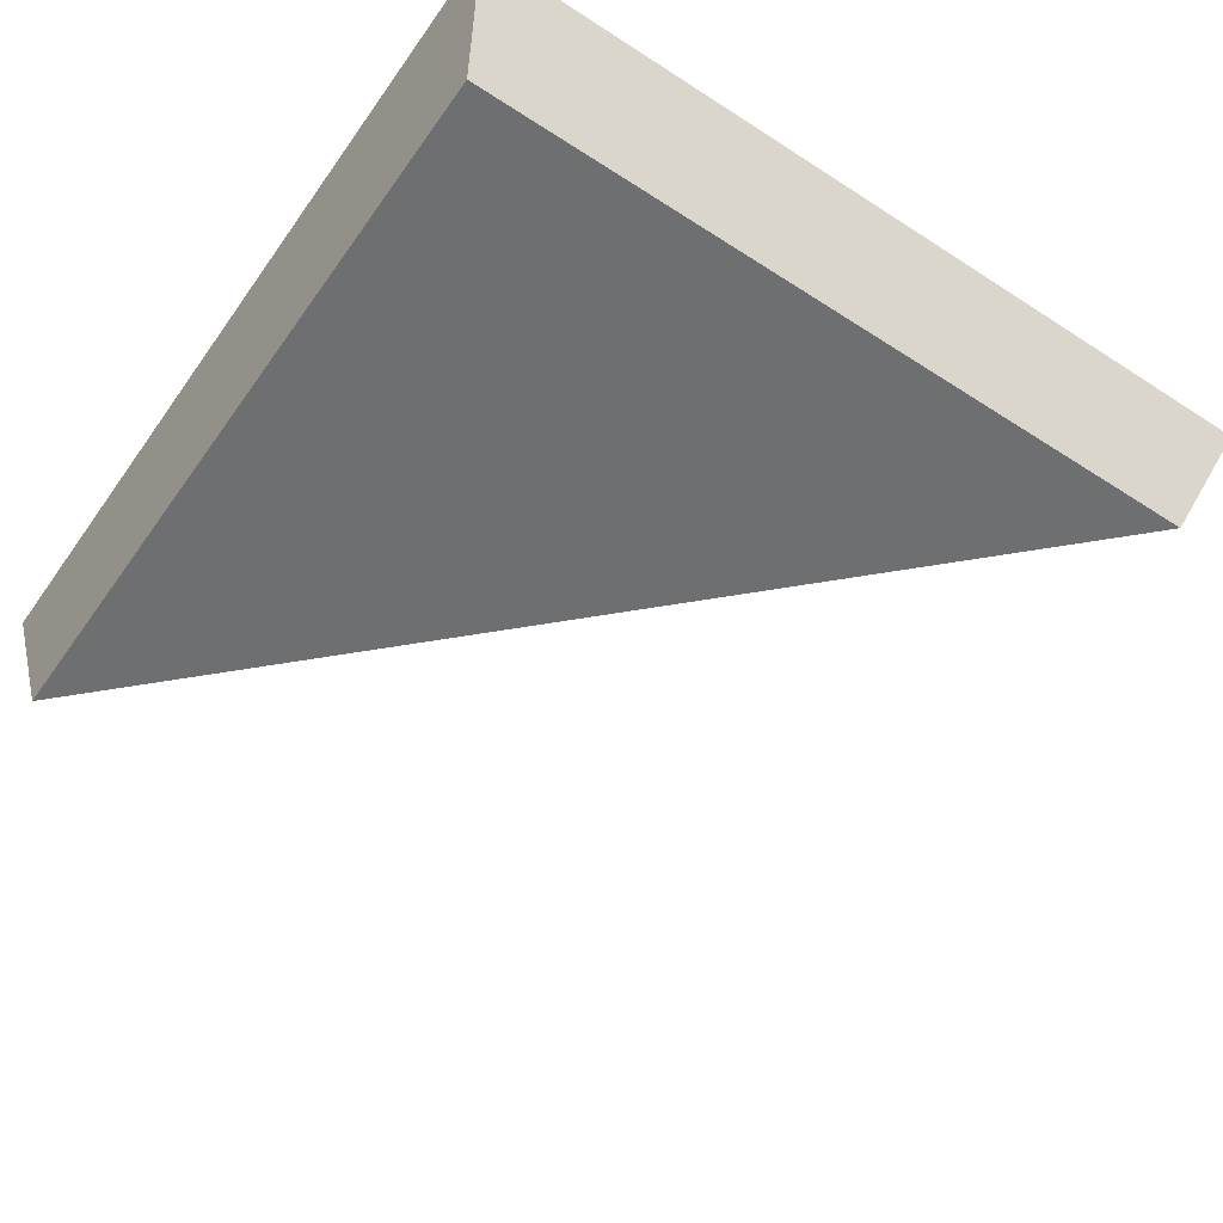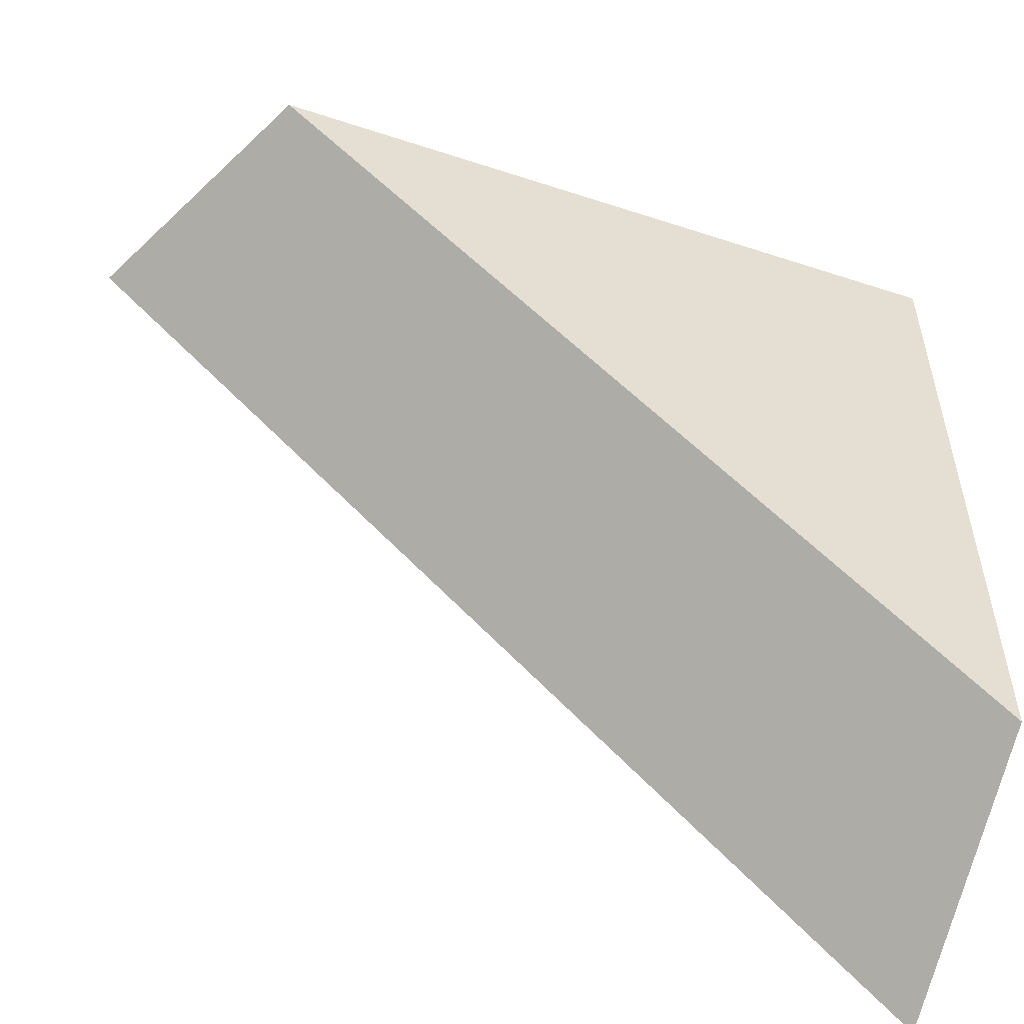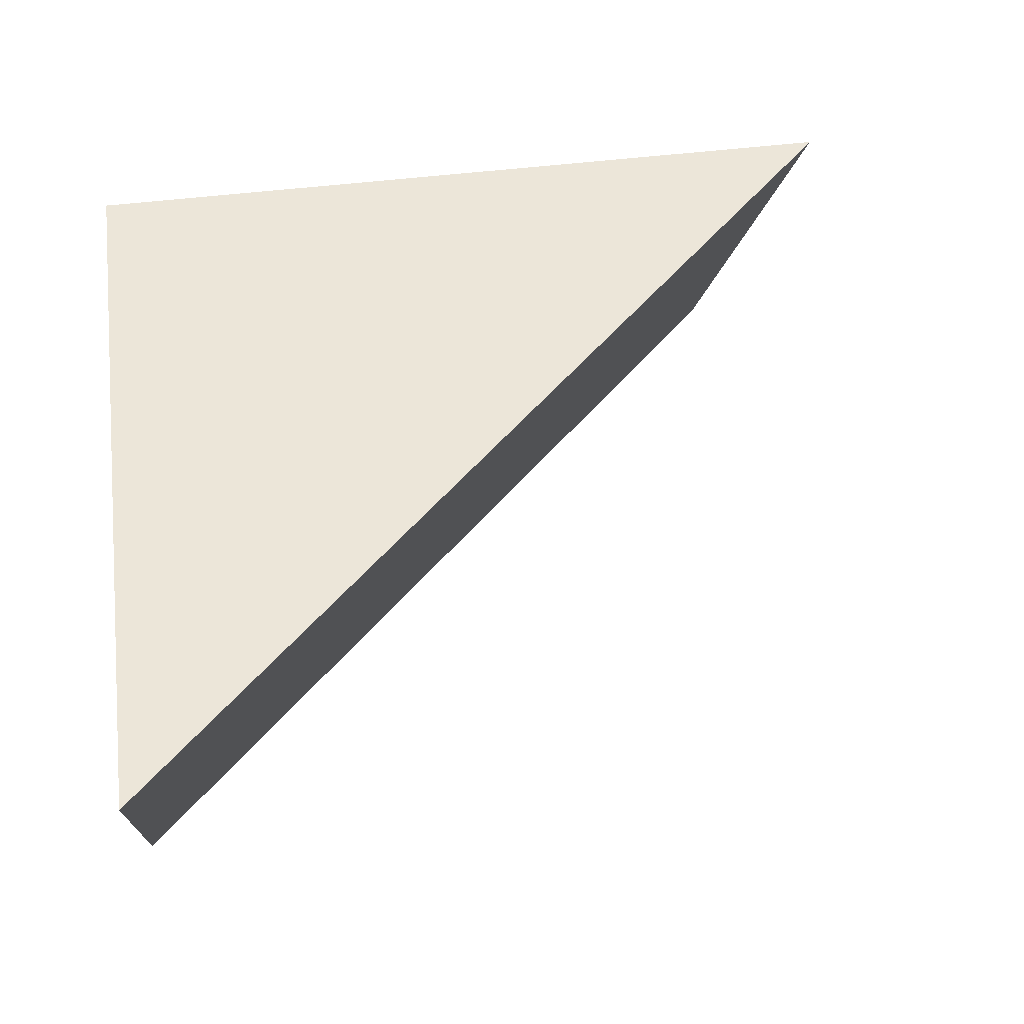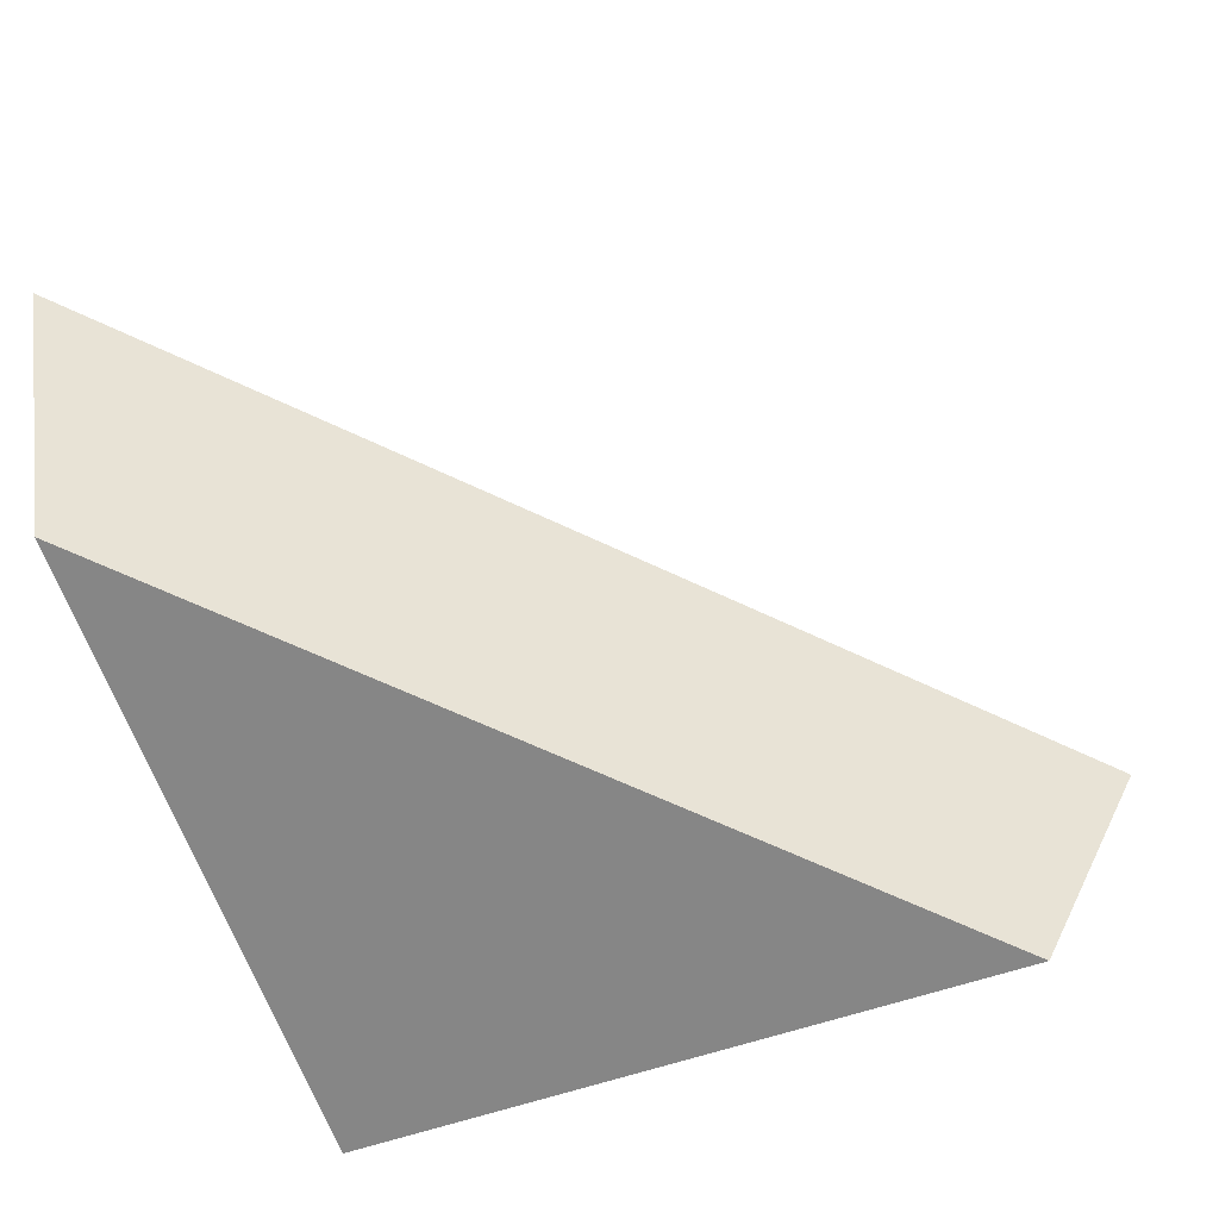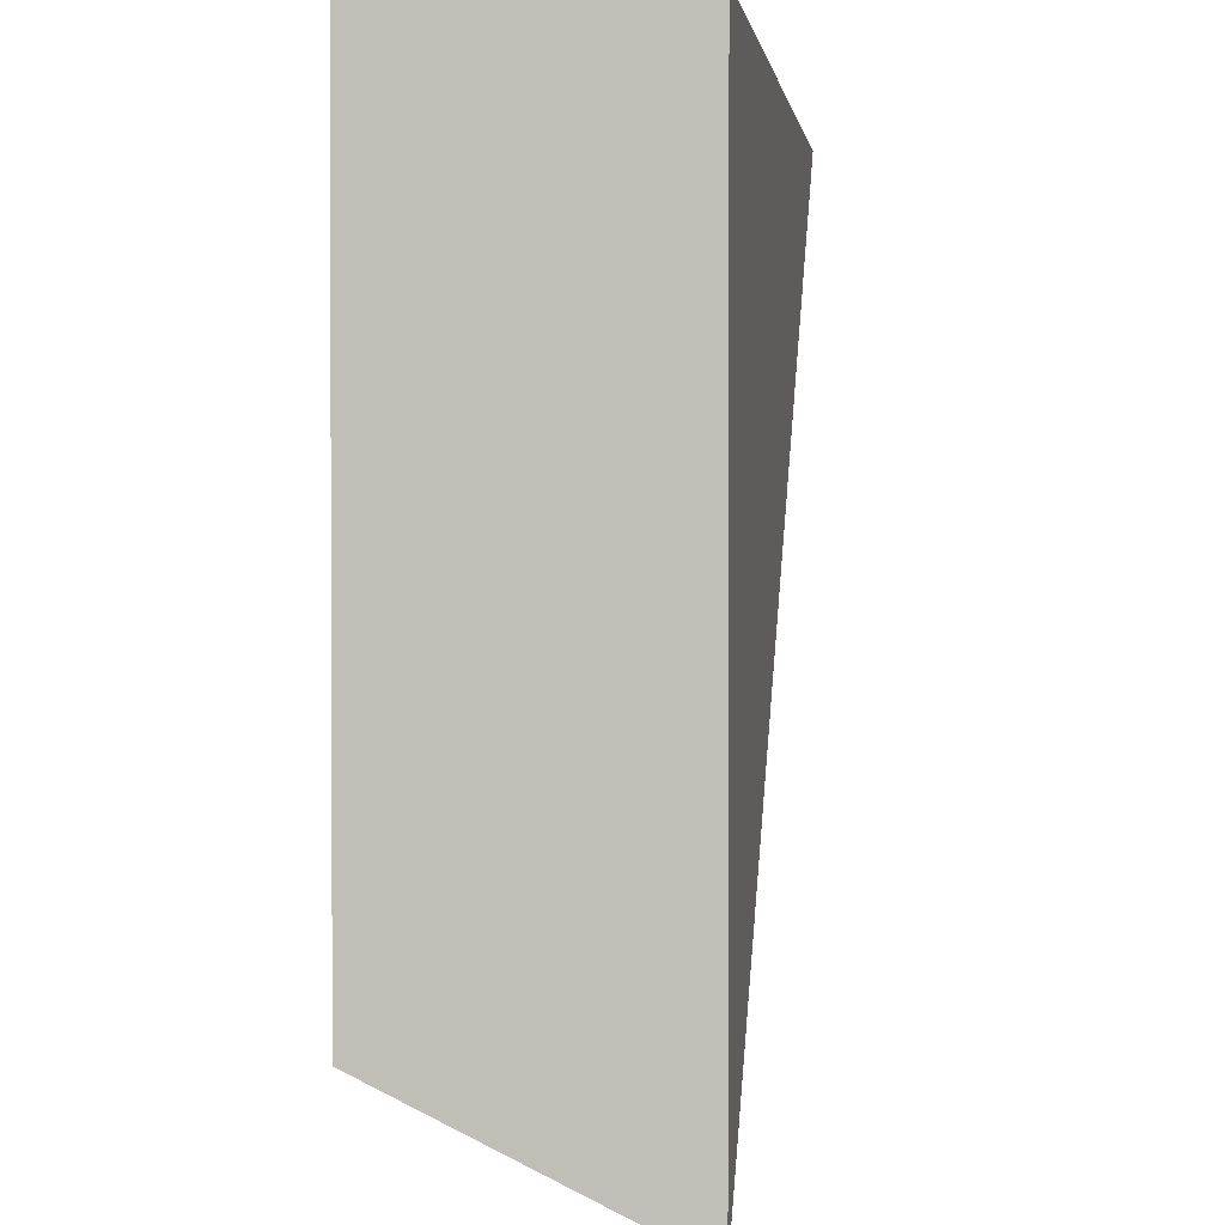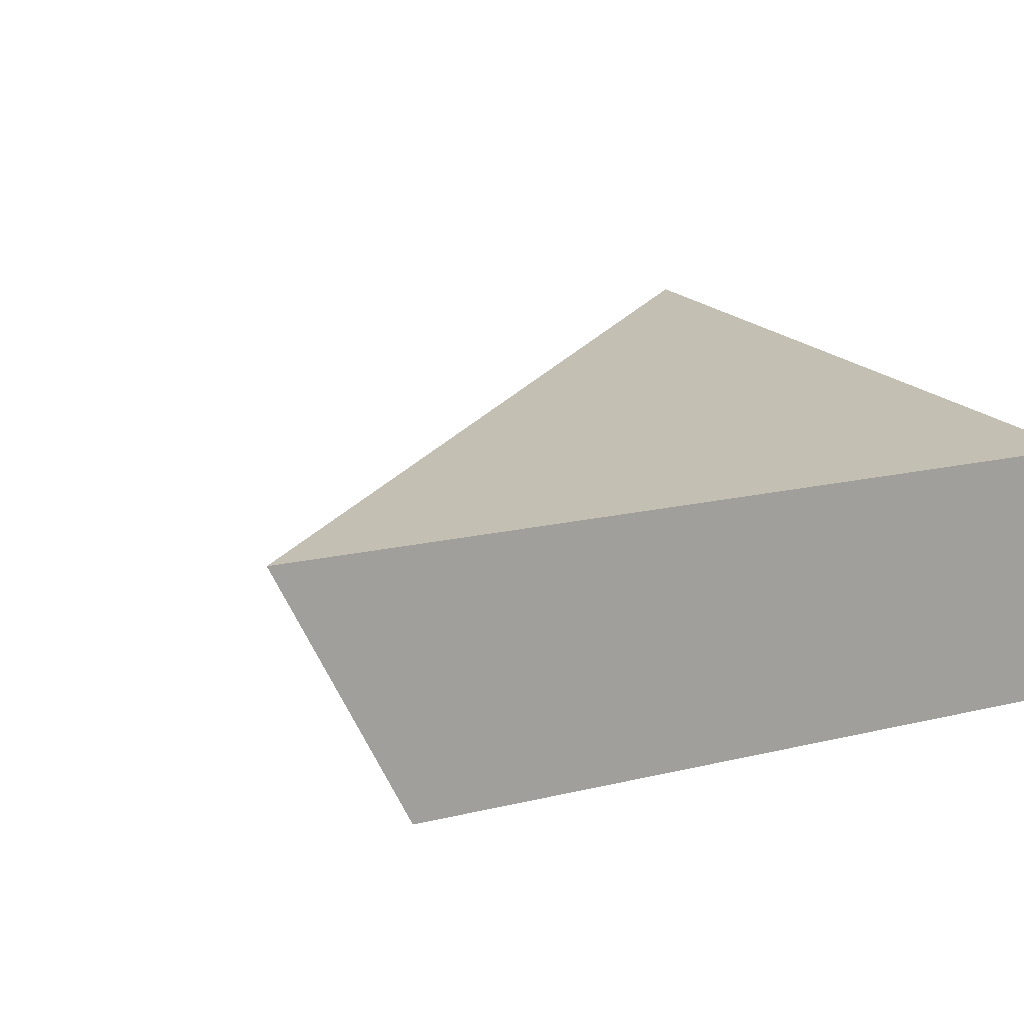
<metadata>
{"format":"obj","ext":"obj","renderer":"f3d","projection":"perspective","resolution":1024,"background":"white","views":[{"elev":-54.5,"azim":55.5,"up":"+Y"},{"elev":-54.3,"azim":-19.2,"up":"+Z"},{"elev":49.2,"azim":172.1,"up":"+Y"},{"elev":-62.1,"azim":-161.1,"up":"+Y"},{"elev":1.5,"azim":97.6,"up":"+Z"},{"elev":17.9,"azim":-24.8,"up":"+Y"}]}
</metadata>
<code>
v 1 0.3152 1
v 1 0.3152 0.2272
v 0.2225 0.3152 1
v 1 0 1
v 1 0 0.1522
v 1 0.3152 0
v 0.1522 0 1
v 0 0.3152 1
g Mesh1 Brown_Cliff_Top_Corner Model
f 1 2 3
f 5 1 4
f 5 2 1
f 5 6 2
f 4 7 5
f 4 8 7
f 1 8 4
f 3 6 8
f 3 2 6
f 6 5 7
f 6 7 8

</code>
